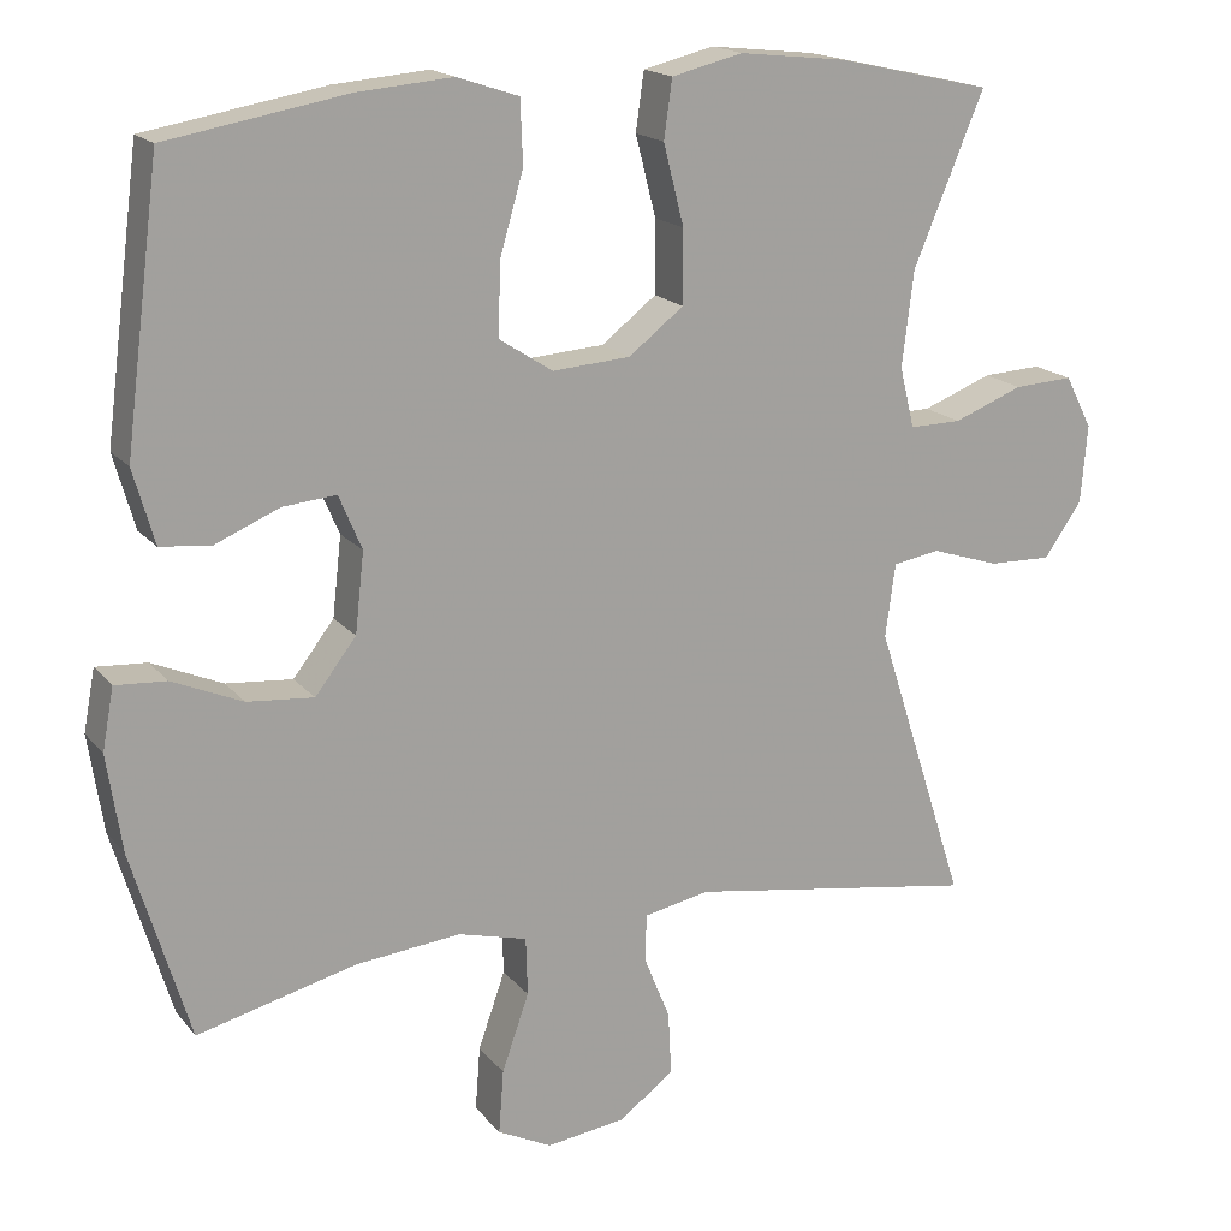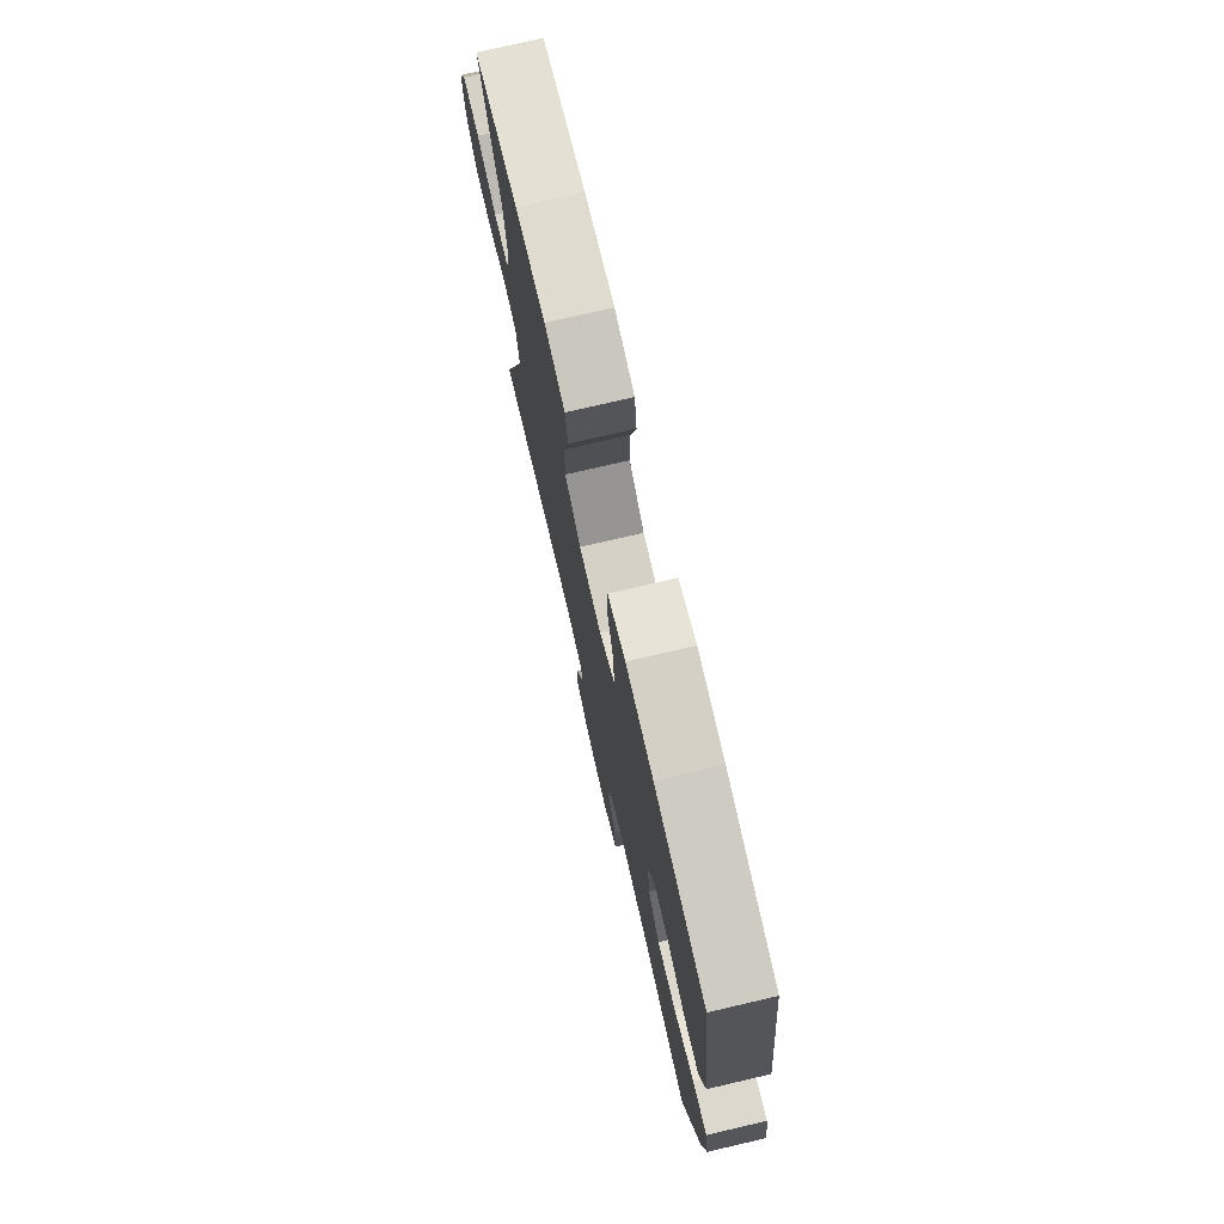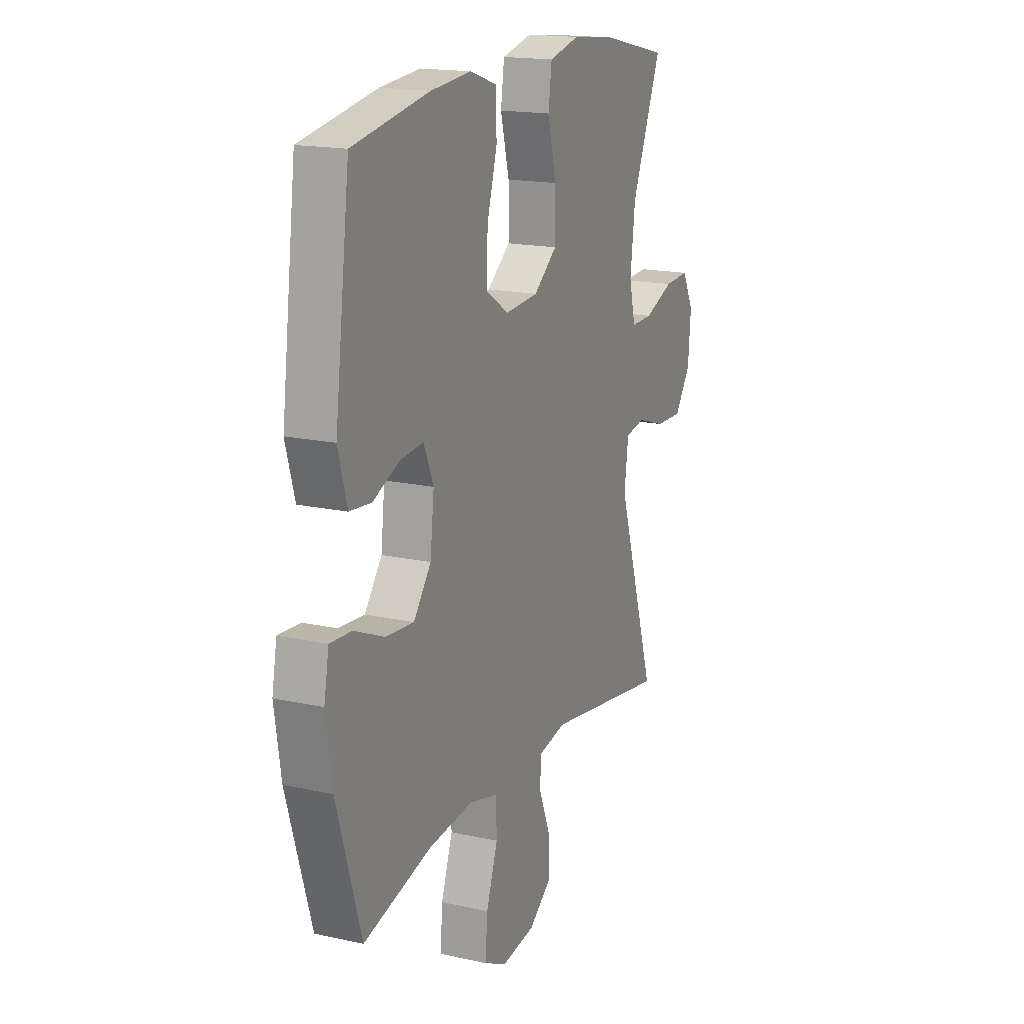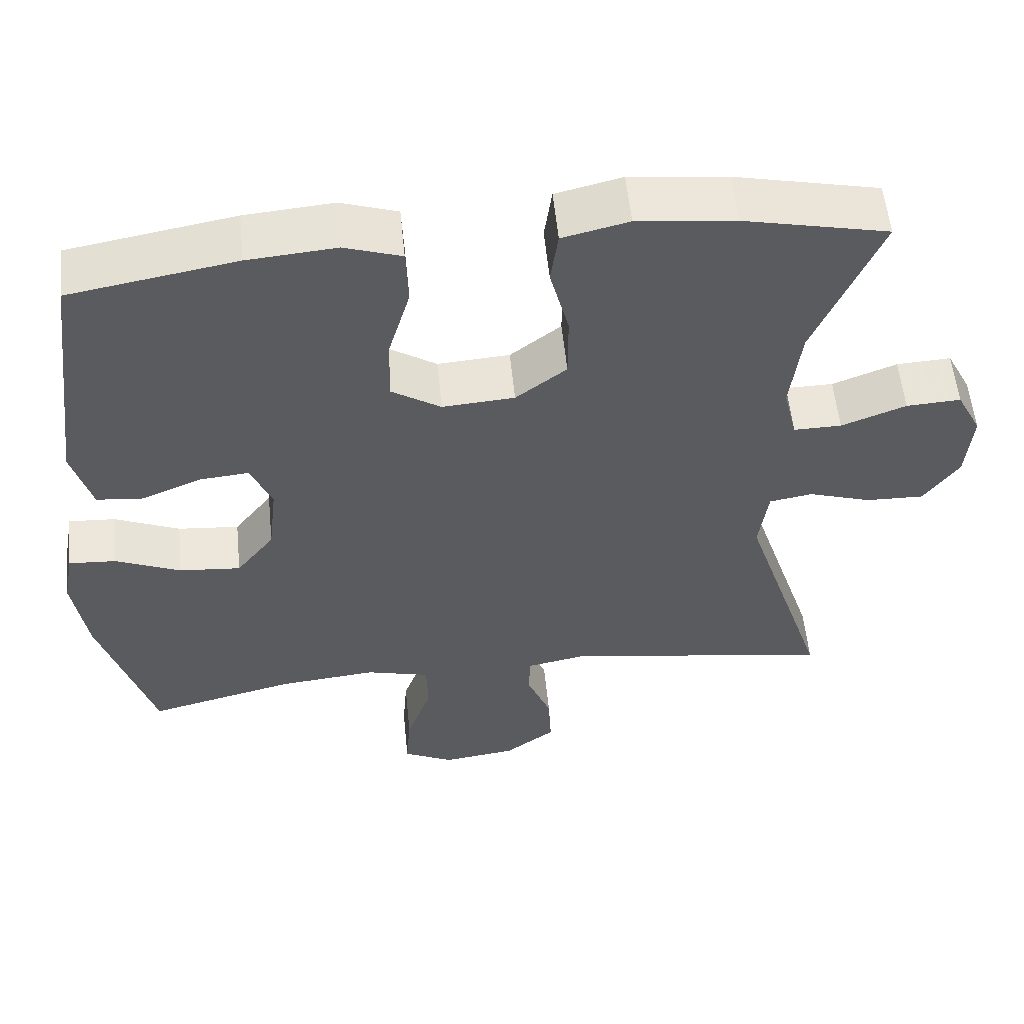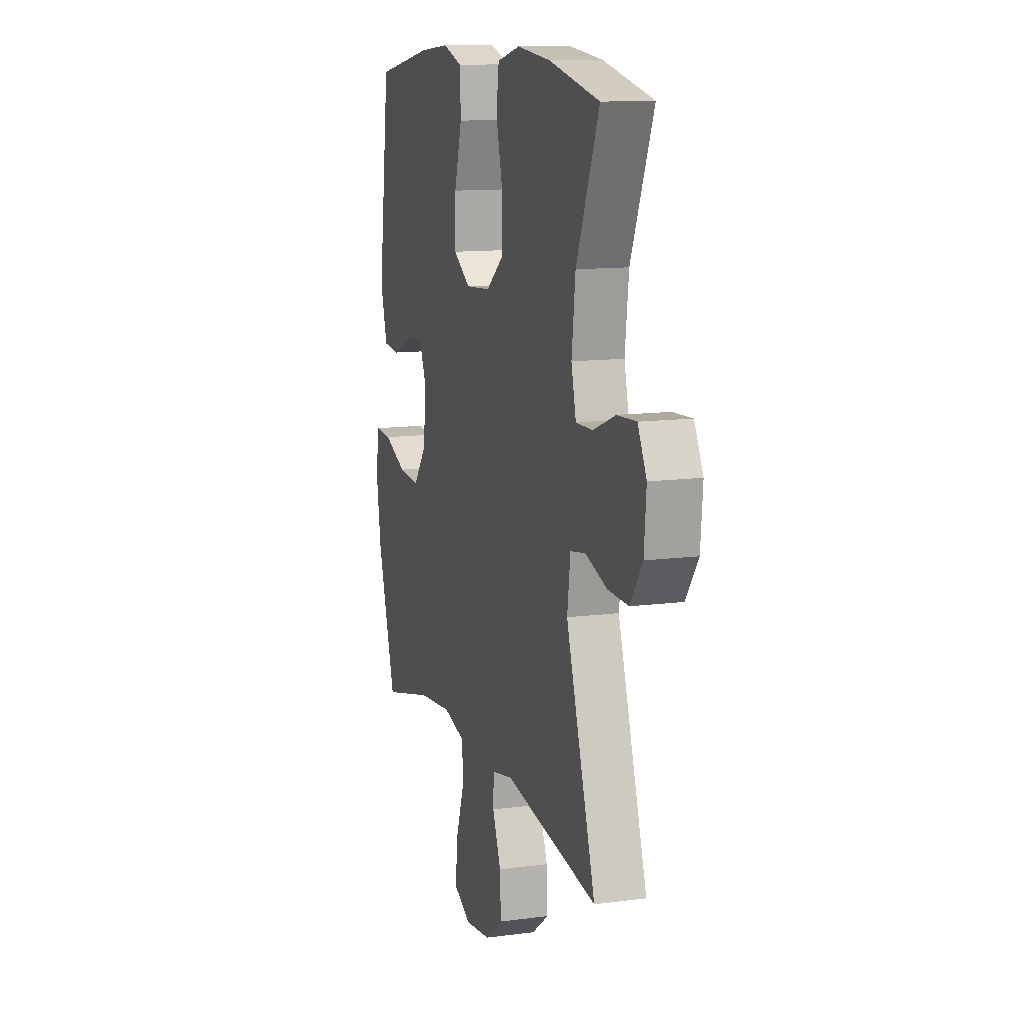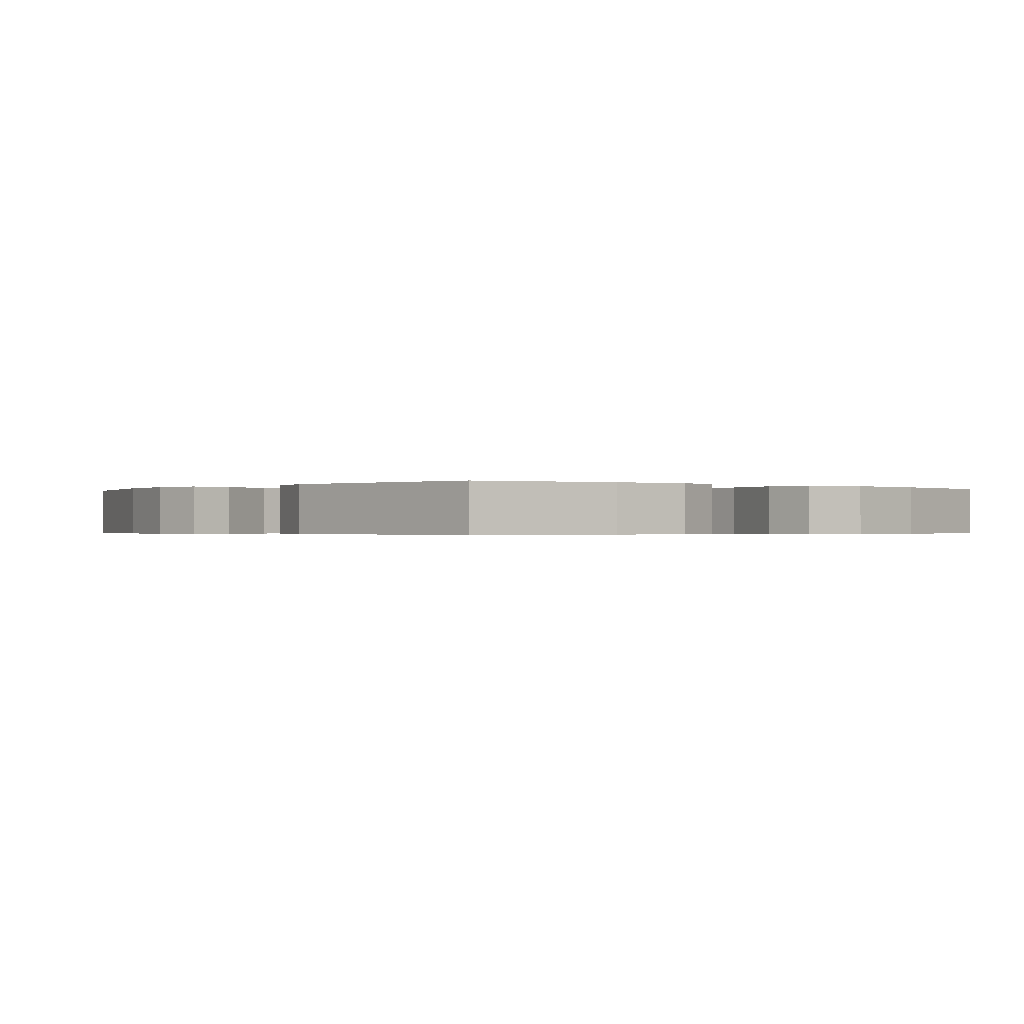
<metadata>
{"format":"obj","ext":"obj","renderer":"f3d","projection":"perspective","resolution":1024,"background":"white","views":[{"elev":17.4,"azim":-26.0,"up":"+Z"},{"elev":75.9,"azim":-103.1,"up":"+Z"},{"elev":17.2,"azim":-66.2,"up":"+Z"},{"elev":56.0,"azim":-5.7,"up":"+Z"},{"elev":12.1,"azim":72.6,"up":"+Z"},{"elev":-0.4,"azim":-38.6,"up":"+Y"}]}
</metadata>
<code>
v -0.5 0.07 -0.5
v -0.57 0.07 -0.268
v -0.588 0.07 -0.149
v -0.574 0.07 -0.074
v -0.512 0.07 -0.078
v -0.426 0.07 -0.115
v -0.345 0.07 -0.122
v -0.295 0.07 -0.057
v -0.284 0.07 0.04
v -0.312 0.07 0.106
v -0.377 0.07 0.1
v -0.455 0.07 0.067
v -0.517 0.07 0.073
v -0.543 0.07 0.164
v -0.5 0.07 0.5
v -0.281 0.07 0.539
v -0.165 0.07 0.549
v -0.09 0.07 0.524
v -0.087 0.07 0.447
v -0.116 0.07 0.347
v -0.118 0.07 0.26
v -0.053 0.07 0.218
v 0.042 0.07 0.225
v 0.109 0.07 0.277
v 0.109 0.07 0.366
v 0.084 0.07 0.464
v 0.094 0.07 0.535
v 0.181 0.07 0.556
v 0.31 0.07 0.542
v 0.5 0.07 0.5
v 0.414 0.07 0.293
v 0.4 0.07 0.177
v 0.418 0.07 0.103
v 0.481 0.07 0.104
v 0.566 0.07 0.137
v 0.638 0.07 0.141
v 0.671 0.07 0.077
v 0.663 0.07 -0.018
v 0.617 0.07 -0.084
v 0.54 0.07 -0.082
v 0.457 0.07 -0.055
v 0.4 0.07 -0.065
v 0.388 0.07 -0.154
v 0.5 0.07 -0.5
v 0.146 0.07 -0.444
v 0.066 0.07 -0.46
v 0.064 0.07 -0.517
v 0.096 0.07 -0.596
v 0.1 0.07 -0.673
v 0.033 0.07 -0.723
v -0.064 0.07 -0.736
v -0.13 0.07 -0.703
v -0.124 0.07 -0.625
v -0.091 0.07 -0.531
v -0.093 0.07 -0.46
v -0.177 0.07 -0.438
v -0.306 0.07 -0.451
v -0.5 0 -0.5
v -0.57 0 -0.268
v -0.588 0 -0.149
v -0.574 0 -0.074
v -0.512 0 -0.078
v -0.426 0 -0.115
v -0.345 0 -0.122
v -0.295 0 -0.057
v -0.284 0 0.04
v -0.312 0 0.106
v -0.377 0 0.1
v -0.455 0 0.067
v -0.517 0 0.073
v -0.543 0 0.164
v -0.5 0 0.5
v -0.281 0 0.539
v -0.165 0 0.549
v -0.09 0 0.524
v -0.087 0 0.447
v -0.116 0 0.347
v -0.118 0 0.26
v -0.053 0 0.218
v 0.042 0 0.225
v 0.109 0 0.277
v 0.109 0 0.366
v 0.084 0 0.464
v 0.094 0 0.535
v 0.181 0 0.556
v 0.31 0 0.542
v 0.5 0 0.5
v 0.414 0 0.293
v 0.4 0 0.177
v 0.418 0 0.103
v 0.481 0 0.104
v 0.566 0 0.137
v 0.638 0 0.141
v 0.671 0 0.077
v 0.663 0 -0.018
v 0.617 0 -0.084
v 0.54 0 -0.082
v 0.457 0 -0.055
v 0.4 0 -0.065
v 0.388 0 -0.154
v 0.5 0 -0.5
v 0.146 0 -0.444
v 0.066 0 -0.46
v 0.064 0 -0.517
v 0.096 0 -0.596
v 0.1 0 -0.673
v 0.033 0 -0.723
v -0.064 0 -0.736
v -0.13 0 -0.703
v -0.124 0 -0.625
v -0.091 0 -0.531
v -0.093 0 -0.46
v -0.177 0 -0.438
v -0.306 0 -0.451
f 51 52 53 54
f 51 54 55
f 50 51 55
f 47 48 49 50
f 46 47 50 55
f 45 46 55 56
f 43 44 45
f 42 43 45 56
f 38 39 40 41
f 38 41 42
f 37 38 42
f 34 35 36 37
f 33 34 37 42
f 32 33 42 56
f 28 29 30 31
f 25 26 27 28
f 24 25 28 31
f 23 24 31 32
f 17 18 19 20
f 17 20 21
f 16 17 21
f 15 16 21
f 14 15 21 22
f 11 12 13 14
f 10 11 14 22
f 3 4 5 6
f 3 6 7
f 57 1 2 3
f 57 3 7
f 56 57 7 8
f 32 56 8 9
f 22 23 32
f 9 10 22 32
f 111 110 109 108
f 112 111 108
f 112 108 107
f 107 106 105 104
f 112 107 104 103
f 113 112 103 102
f 102 101 100
f 113 102 100 99
f 98 97 96 95
f 99 98 95
f 99 95 94
f 94 93 92 91
f 99 94 91 90
f 113 99 90 89
f 88 87 86 85
f 85 84 83 82
f 88 85 82 81
f 89 88 81 80
f 77 76 75 74
f 78 77 74
f 78 74 73
f 78 73 72
f 79 78 72 71
f 71 70 69 68
f 79 71 68 67
f 63 62 61 60
f 64 63 60
f 60 59 58 114
f 64 60 114
f 65 64 114 113
f 66 65 113 89
f 89 80 79
f 89 79 67 66
f 1 58 59 2
f 2 59 60 3
f 3 60 61 4
f 4 61 62 5
f 5 62 63 6
f 6 63 64 7
f 7 64 65 8
f 8 65 66 9
f 9 66 67 10
f 10 67 68 11
f 11 68 69 12
f 12 69 70 13
f 13 70 71 14
f 14 71 72 15
f 15 72 73 16
f 16 73 74 17
f 17 74 75 18
f 18 75 76 19
f 19 76 77 20
f 20 77 78 21
f 21 78 79 22
f 22 79 80 23
f 23 80 81 24
f 24 81 82 25
f 25 82 83 26
f 26 83 84 27
f 27 84 85 28
f 28 85 86 29
f 29 86 87 30
f 30 87 88 31
f 31 88 89 32
f 32 89 90 33
f 33 90 91 34
f 34 91 92 35
f 35 92 93 36
f 36 93 94 37
f 37 94 95 38
f 38 95 96 39
f 39 96 97 40
f 40 97 98 41
f 41 98 99 42
f 42 99 100 43
f 43 100 101 44
f 44 101 102 45
f 45 102 103 46
f 46 103 104 47
f 47 104 105 48
f 48 105 106 49
f 49 106 107 50
f 50 107 108 51
f 51 108 109 52
f 52 109 110 53
f 53 110 111 54
f 54 111 112 55
f 55 112 113 56
f 56 113 114 57
f 57 114 58 1

</code>
